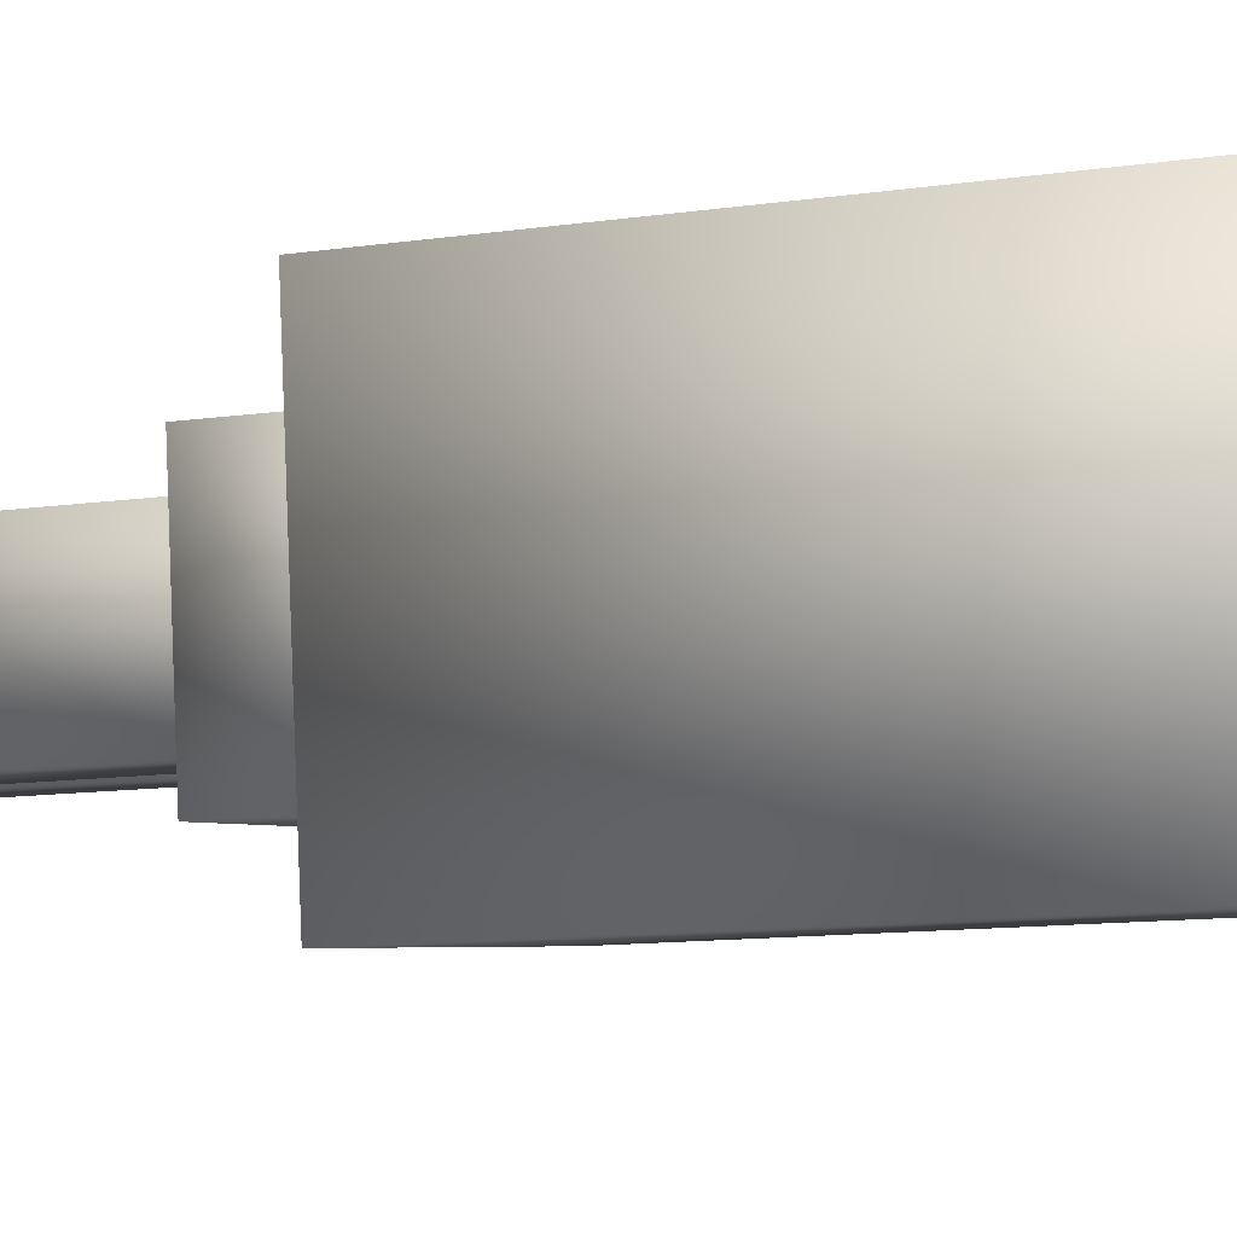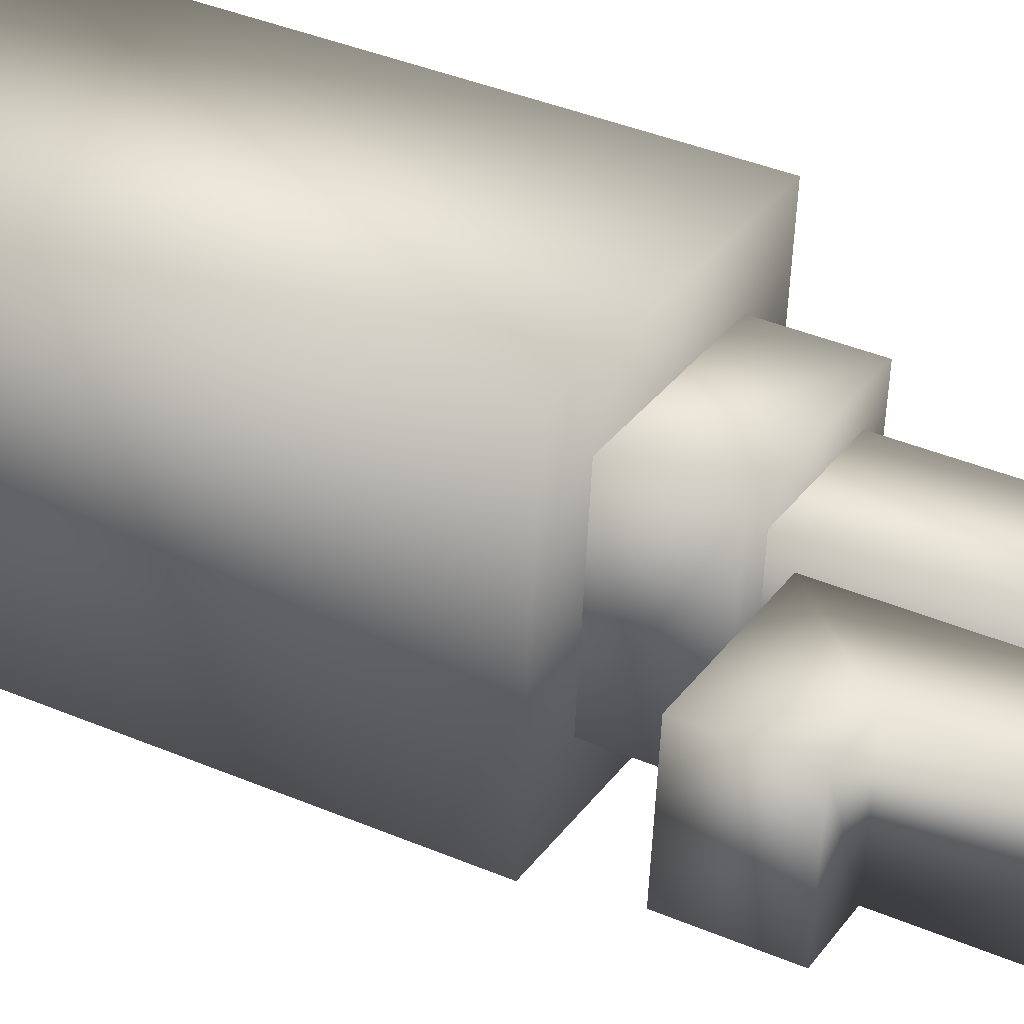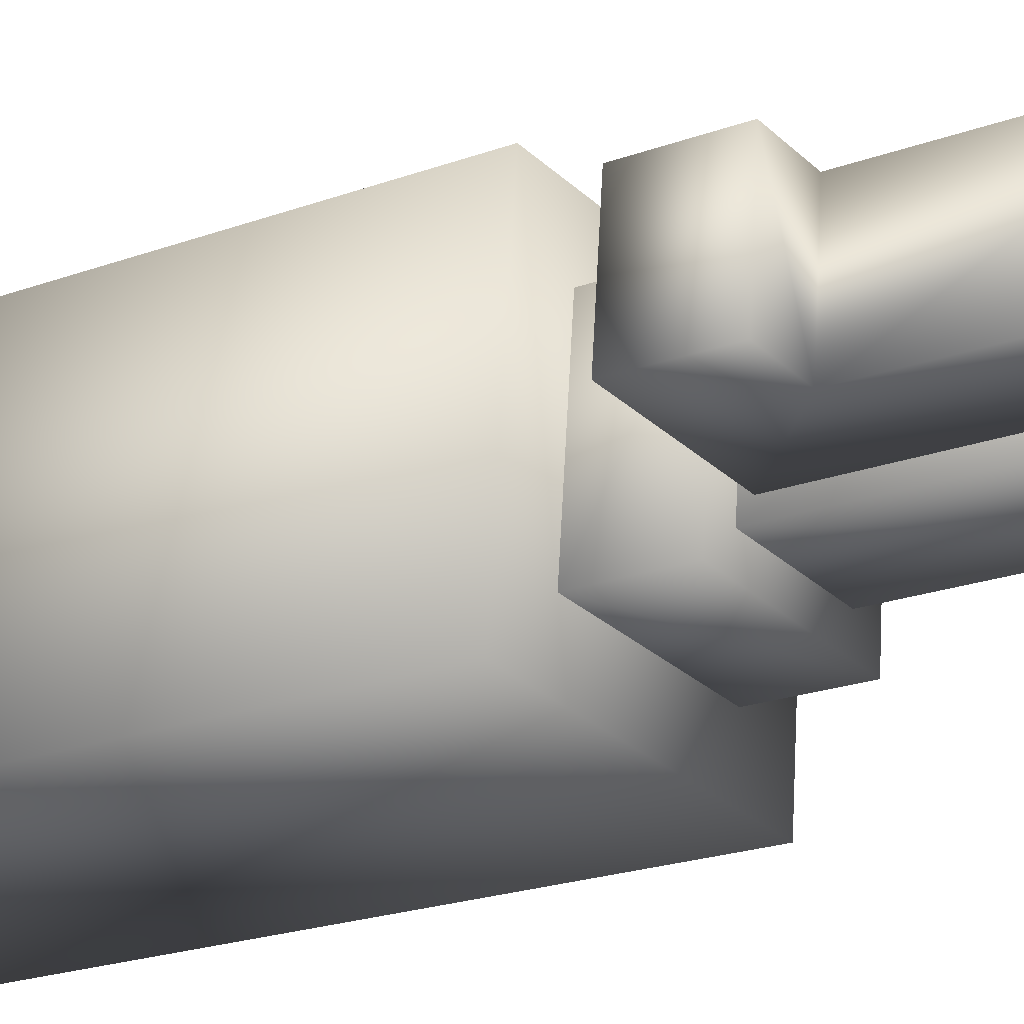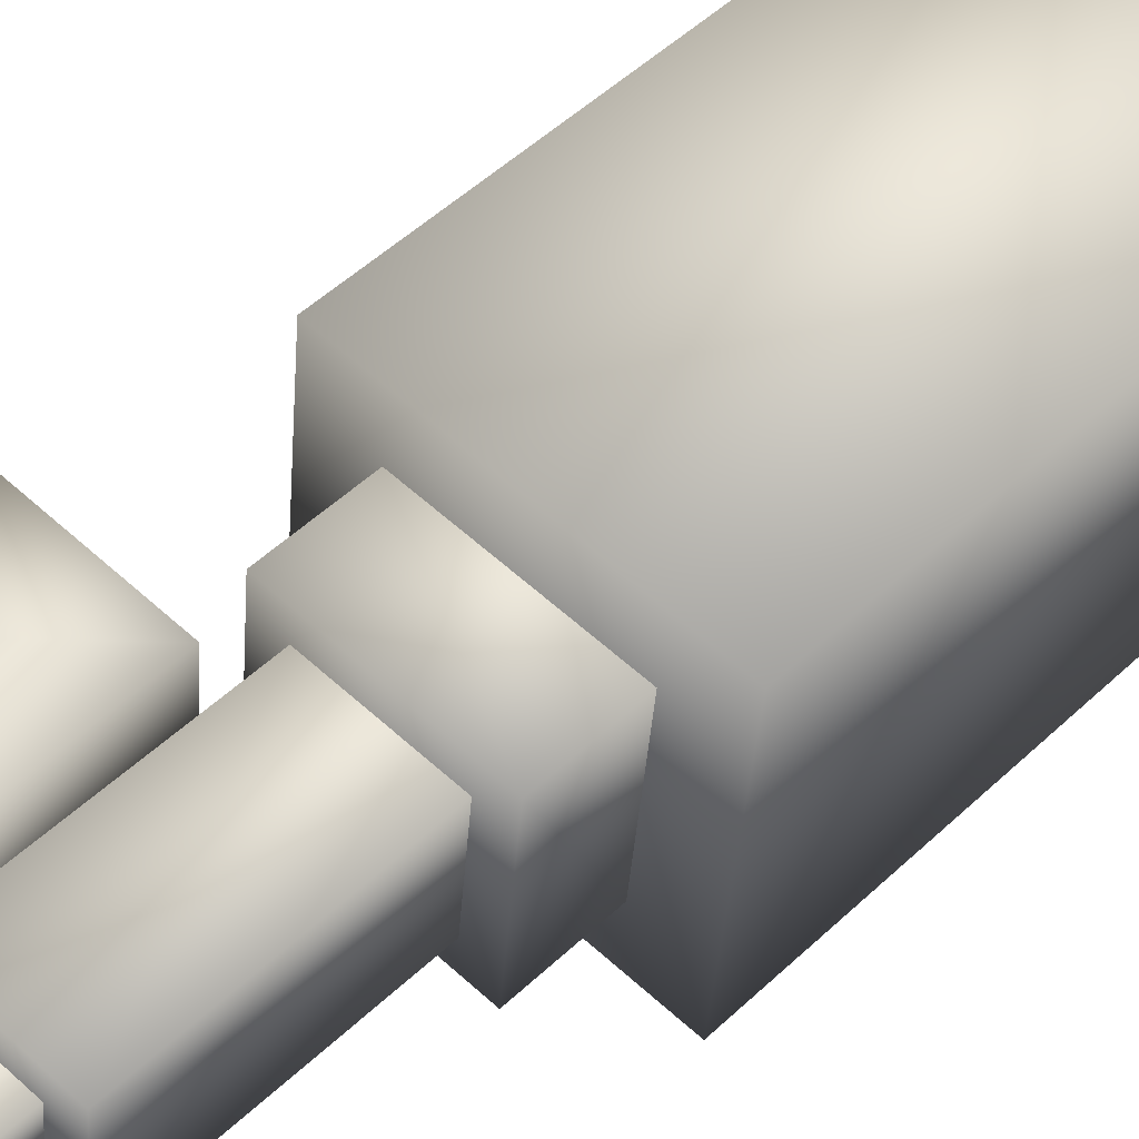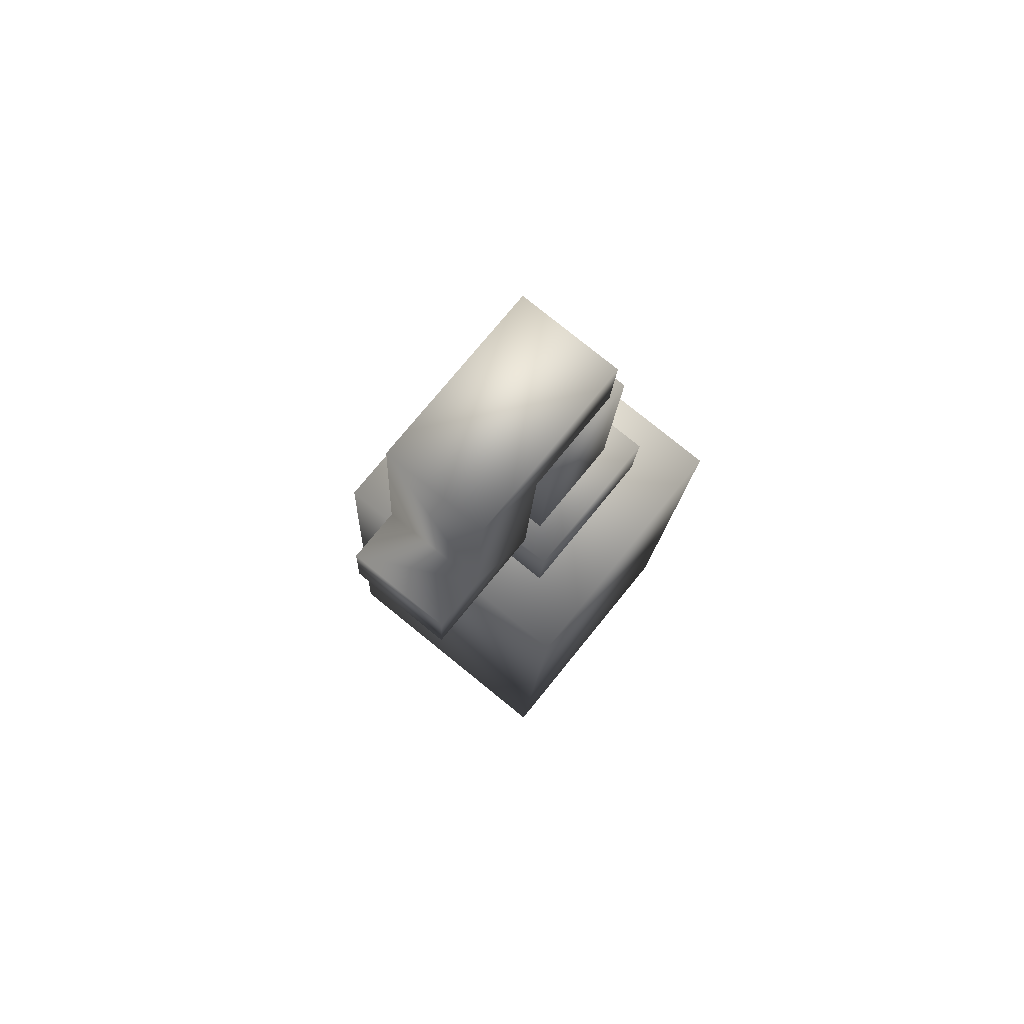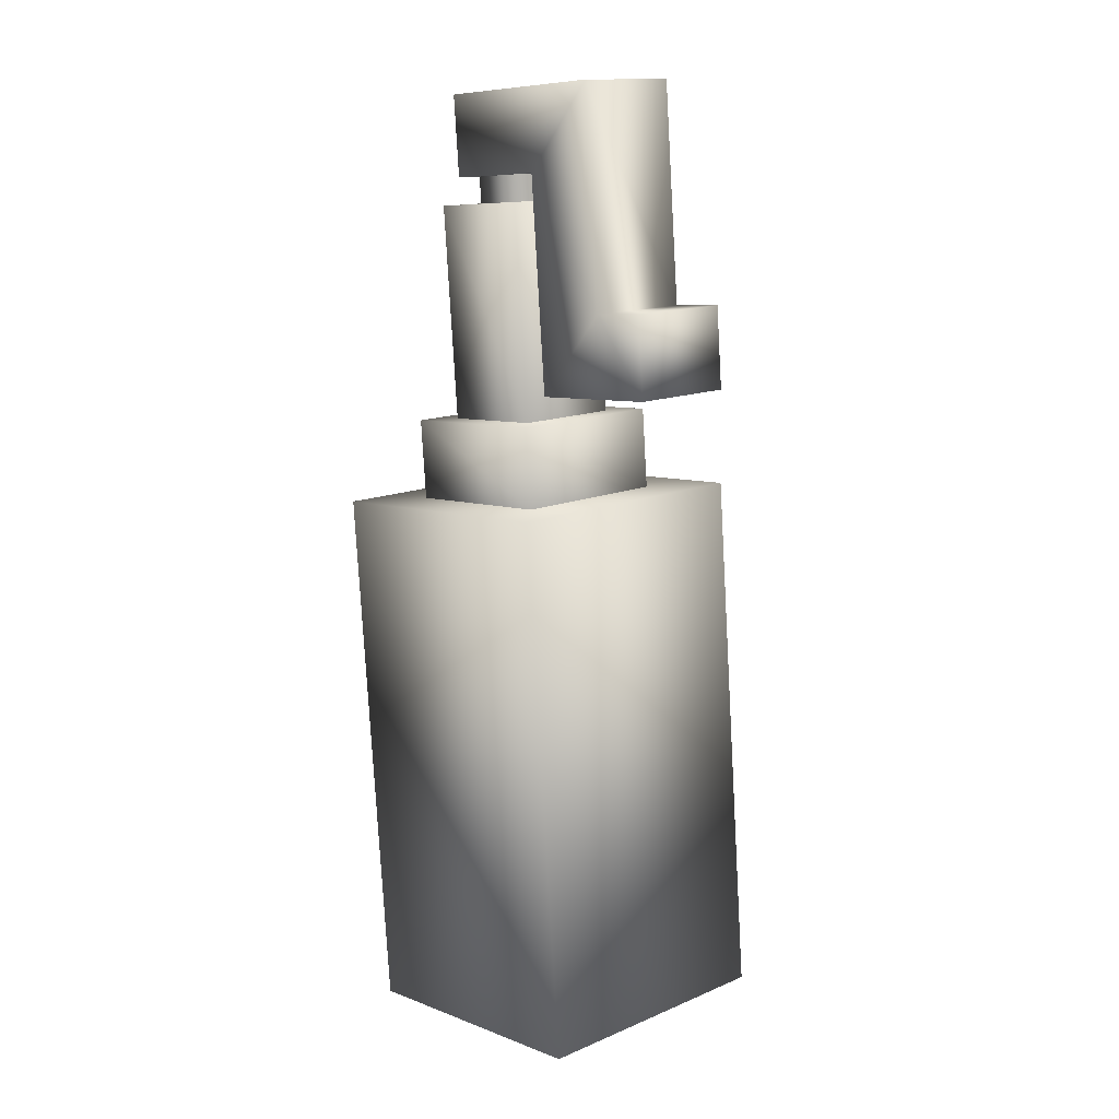
<metadata>
{"format":"obj","ext":"obj","renderer":"f3d","projection":"perspective","resolution":1024,"background":"white","views":[{"elev":-9.5,"azim":-62.3,"up":"+Z"},{"elev":37.1,"azim":123.3,"up":"+Z"},{"elev":-20.0,"azim":129.2,"up":"+Z"},{"elev":48.8,"azim":-132.2,"up":"+Z"},{"elev":79.3,"azim":123.5,"up":"+Y"},{"elev":13.3,"azim":41.5,"up":"+Y"}]}
</metadata>
<code>
g gadget_molotov_mesh
v -0.1133 0.1749 0.08233
v -0.08575 -0.19 0.08229
v -0.0683 -0.1886 -0.09982
v -0.09585 0.1762 -0.09978
v -0.07762 0.2326 0.04941
v -0.07348 0.1779 0.0494
v -0.06302 0.1787 -0.05986
v -0.06715 0.2334 -0.05986
v -0.06873 0.3801 0.03296
v -0.05771 0.2341 0.03295
v -0.05074 0.2347 -0.0399
v -0.06175 0.3806 -0.03988
v -0.05021 0.3998 0.0165
v -0.04883 0.3816 0.0165
v -0.04534 0.3819 -0.01992
v -0.04672 0.4001 -0.01992
v -0.05608 0.4544 0.03472
v -0.05195 0.3997 0.03471
v -0.04497 0.4002 -0.03813
v -0.0491 0.455 -0.03812
v 0.02069 0.4052 0.04171
v 0.03171 0.2592 0.0417
v 0.03868 0.2598 -0.03115
v 0.02766 0.4057 -0.03113
v -0.009021 0.3846 -0.01642
v -0.01251 0.3843 0.02
v -0.01389 0.4026 0.02
v -0.0104 0.4028 -0.01642
v 0.0219 0.2402 -0.0329
v 0.01492 0.2396 0.03995
v 0.003905 0.3856 0.03996
v 0.01088 0.3861 -0.03288
v 0.04594 0.1869 -0.04936
v 0.03547 0.1861 0.0599
v 0.03134 0.2409 0.05991
v 0.04181 0.2417 -0.04936
v 0.1133 -0.1749 -0.08233
v 0.09585 -0.1762 0.09978
v 0.0683 0.1886 0.09982
v 0.08575 0.19 -0.08229
v 0.08903 0.3186 -0.02589
v 0.08205 0.3181 0.04695
v 0.07103 0.464 0.04697
v 0.07801 0.4646 -0.02588
v 0.1295 0.2666 -0.0224
v 0.1225 0.2661 0.05045
v 0.1184 0.3208 0.05045
v 0.1253 0.3214 -0.02239
v 0.09585 -0.1762 0.09978
v -0.08575 -0.19 0.08229
v -0.1133 0.1749 0.08233
v 0.0683 0.1886 0.09982
v 0.03547 0.1861 0.0599
v -0.07348 0.1779 0.0494
v -0.07762 0.2326 0.04941
v 0.03134 0.2409 0.05991
v 0.01492 0.2396 0.03995
v -0.05771 0.2341 0.03295
v -0.06873 0.3801 0.03296
v 0.003905 0.3856 0.03996
v 0.02069 0.4052 0.04171
v -0.05195 0.3997 0.03471
v -0.05608 0.4544 0.03472
v 0.07103 0.464 0.04697
v 0.08205 0.3181 0.04695
v 0.03171 0.2592 0.0417
v 0.1225 0.2661 0.05045
v 0.1184 0.3208 0.05045
v -0.01251 0.3843 0.02
v -0.04883 0.3816 0.0165
v -0.05021 0.3998 0.0165
v -0.01389 0.4026 0.02
v -0.04672 0.4001 -0.01992
v -0.04534 0.3819 -0.01992
v -0.009021 0.3846 -0.01642
v -0.0104 0.4028 -0.01642
v -0.06175 0.3806 -0.03988
v -0.05074 0.2347 -0.0399
v 0.0219 0.2402 -0.0329
v 0.01088 0.3861 -0.03288
v -0.0491 0.455 -0.03812
v -0.04497 0.4002 -0.03813
v 0.02766 0.4057 -0.03113
v 0.07801 0.4646 -0.02588
v 0.08903 0.3186 -0.02589
v 0.03868 0.2598 -0.03115
v 0.1295 0.2666 -0.0224
v 0.1253 0.3214 -0.02239
v -0.06715 0.2334 -0.05986
v -0.06302 0.1787 -0.05986
v 0.04594 0.1869 -0.04936
v 0.04181 0.2417 -0.04936
v -0.09585 0.1762 -0.09978
v -0.0683 -0.1886 -0.09982
v 0.1133 -0.1749 -0.08233
v 0.08575 0.19 -0.08229
v -0.0683 -0.1886 -0.09982
v -0.08575 -0.19 0.08229
v 0.09585 -0.1762 0.09978
v 0.1133 -0.1749 -0.08233
v 0.03868 0.2598 -0.03115
v 0.03171 0.2592 0.0417
v 0.1225 0.2661 0.05045
v 0.1295 0.2666 -0.0224
v 0.02766 0.4057 -0.03113
v -0.04497 0.4002 -0.03813
v -0.05195 0.3997 0.03471
v 0.02069 0.4052 0.04171
v 0.0683 0.1886 0.09982
v -0.1133 0.1749 0.08233
v -0.09585 0.1762 -0.09978
v 0.08575 0.19 -0.08229
v 0.04181 0.2417 -0.04936
v 0.03134 0.2409 0.05991
v -0.07762 0.2326 0.04941
v -0.06715 0.2334 -0.05986
v 0.1184 0.3208 0.05045
v 0.08205 0.3181 0.04695
v 0.08903 0.3186 -0.02589
v 0.1253 0.3214 -0.02239
v 0.003905 0.3856 0.03996
v -0.06873 0.3801 0.03296
v -0.06175 0.3806 -0.03988
v 0.01088 0.3861 -0.03288
v 0.07103 0.464 0.04697
v -0.05608 0.4544 0.03472
v -0.0491 0.455 -0.03812
v 0.07801 0.4646 -0.02588
v -0.06429 -0.144 0.02035
v -0.07531 0.001919 0.02037
v 0.01548 0.008774 0.02912
v 0.0265 -0.1372 0.0291
v 0.03174 -0.1368 -0.02553
v 0.02072 0.009175 -0.02552
v -0.07008 0.00232 -0.03427
v -0.05906 -0.1436 -0.03428
v 0.06812 0.09186 0.03477
v 0.05128 0.001979 0.0325
v 0.01548 0.008774 0.02912
v 0.03233 0.09865 0.03139
v 0.07336 0.09226 -0.01986
v 0.03756 0.09905 -0.02324
v 0.02072 0.009174 -0.02552
v 0.05651 0.002379 -0.02214
v -0.07008 0.00232 -0.03427
v 0.02072 0.009175 -0.02552
v 0.01548 0.008774 0.02912
v -0.07531 0.001919 0.02037
v -0.05906 -0.1436 -0.03428
v -0.07008 0.00232 -0.03427
v -0.07531 0.001919 0.02037
v -0.06429 -0.144 0.02035
v 0.03174 -0.1368 -0.02553
v -0.05906 -0.1436 -0.03428
v -0.06429 -0.144 0.02035
v 0.0265 -0.1372 0.0291
v 0.03174 -0.1368 -0.02553
v 0.0265 -0.1372 0.0291
v 0.01548 0.008774 0.02912
v 0.02072 0.009175 -0.02552
v 0.07336 0.09226 -0.01986
v 0.06812 0.09186 0.03477
v 0.03233 0.09865 0.03139
v 0.03756 0.09905 -0.02324
v 0.06812 0.09186 0.03477
v 0.07336 0.09226 -0.01986
v 0.05651 0.002379 -0.02214
v 0.05128 0.001979 0.0325
v 0.01548 0.008774 0.02912
v 0.05128 0.001979 0.0325
v 0.05651 0.002379 -0.02214
v 0.02072 0.009174 -0.02552
v -0.05505 0.0218 -0.01421
v -0.05679 0.02167 0.003905
v -0.05541 0.003424 0.003903
v -0.05367 0.003557 -0.01421
v -0.0009317 0.007536 0.009152
v -0.002309 0.02578 0.009154
v -0.0005739 0.02591 -0.008958
v 0.0008034 0.007669 -0.008959
v -0.0009317 0.007536 0.009152
v -0.05541 0.003424 0.003903
v -0.05679 0.02167 0.003905
v -0.002309 0.02578 0.009154
v -0.05367 0.003557 -0.01421
v 0.0008034 0.007669 -0.008959
v -0.0005739 0.02591 -0.008958
v -0.05505 0.0218 -0.01421
v -0.05679 0.02167 0.003905
v -0.05505 0.0218 -0.01421
v -0.0005739 0.02591 -0.008958
v -0.002309 0.02578 0.009154
v 0.03233 0.09865 0.03139
v 0.01548 0.008774 0.02912
v 0.02072 0.009174 -0.02552
v 0.03756 0.09905 -0.02324
g gadget_molotov_mesh_0
f 3 2 1
f 4 3 1
f 7 6 5
f 8 7 5
f 11 10 9
f 12 11 9
f 15 14 13
f 16 15 13
f 19 18 17
f 20 19 17
f 23 22 21
f 24 23 21
f 27 26 25
f 28 27 25
f 31 30 29
f 32 31 29
f 35 34 33
f 36 35 33
f 39 38 37
f 40 39 37
f 43 42 41
f 44 43 41
f 47 46 45
f 48 47 45
f 51 50 49
f 52 51 49
f 55 54 53
f 56 55 53
f 59 58 57
f 60 59 57
f 63 62 61
f 64 63 61
f 64 61 65
f 61 66 65
f 65 66 67
f 68 65 67
f 71 70 69
f 72 71 69
f 75 74 73
f 76 75 73
f 79 78 77
f 80 79 77
f 83 82 81
f 84 83 81
f 84 85 83
f 85 86 83
f 87 86 85
f 88 87 85
f 91 90 89
f 92 91 89
f 95 94 93
f 96 95 93
f 99 98 97
f 100 99 97
f 103 102 101
f 104 103 101
f 107 106 105
f 108 107 105
f 111 110 109
f 112 111 109
f 115 114 113
f 116 115 113
f 119 118 117
f 120 119 117
f 123 122 121
f 124 123 121
f 127 126 125
f 128 127 125
f 131 130 129
f 132 131 129
f 135 134 133
f 136 135 133
f 139 138 137
f 140 139 137
f 143 142 141
f 144 143 141
f 147 146 145
f 148 147 145
f 151 150 149
f 152 151 149
f 155 154 153
f 156 155 153
f 159 158 157
f 160 159 157
f 163 162 161
f 164 163 161
f 167 166 165
f 168 167 165
f 171 170 169
f 172 171 169
f 175 174 173
f 176 175 173
f 179 178 177
f 180 179 177
f 183 182 181
f 184 183 181
f 187 186 185
f 188 187 185
f 191 190 189
f 192 191 189
f 195 194 193
f 196 195 193

</code>
